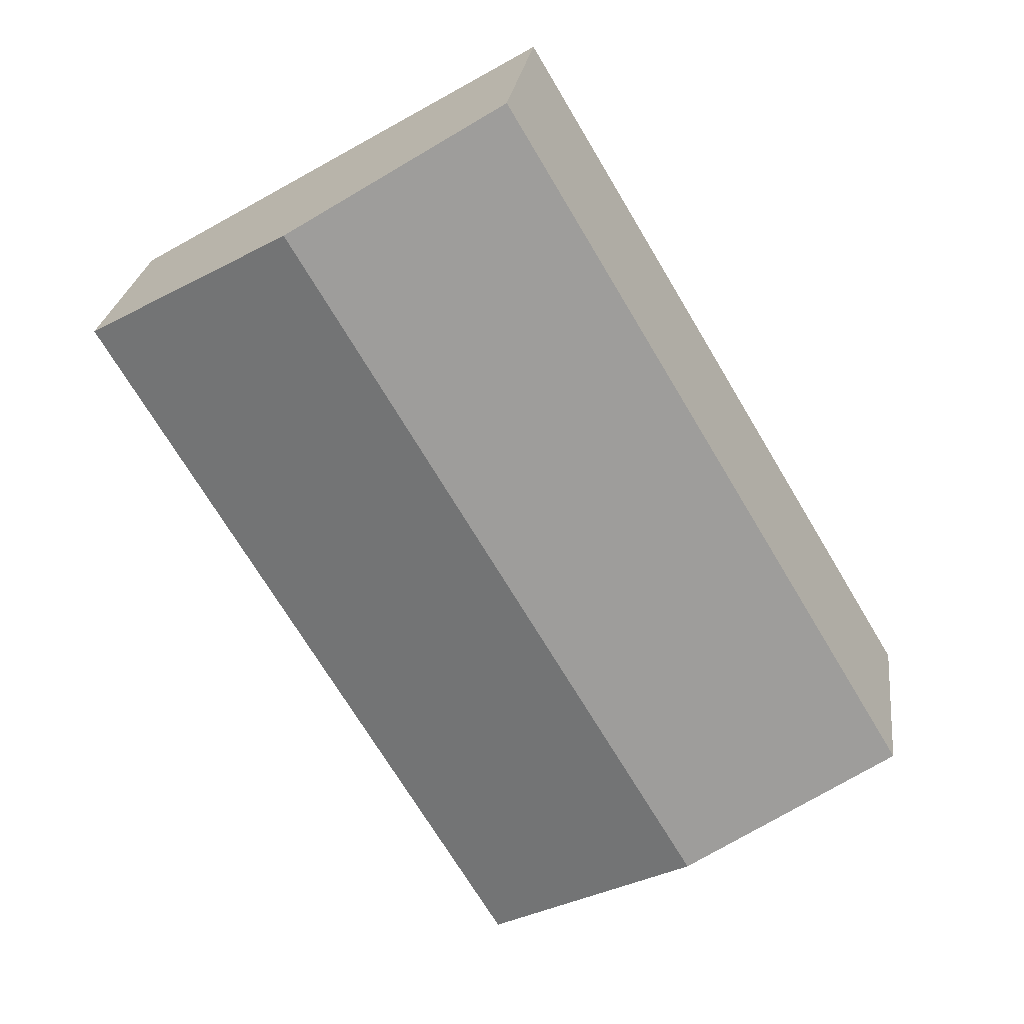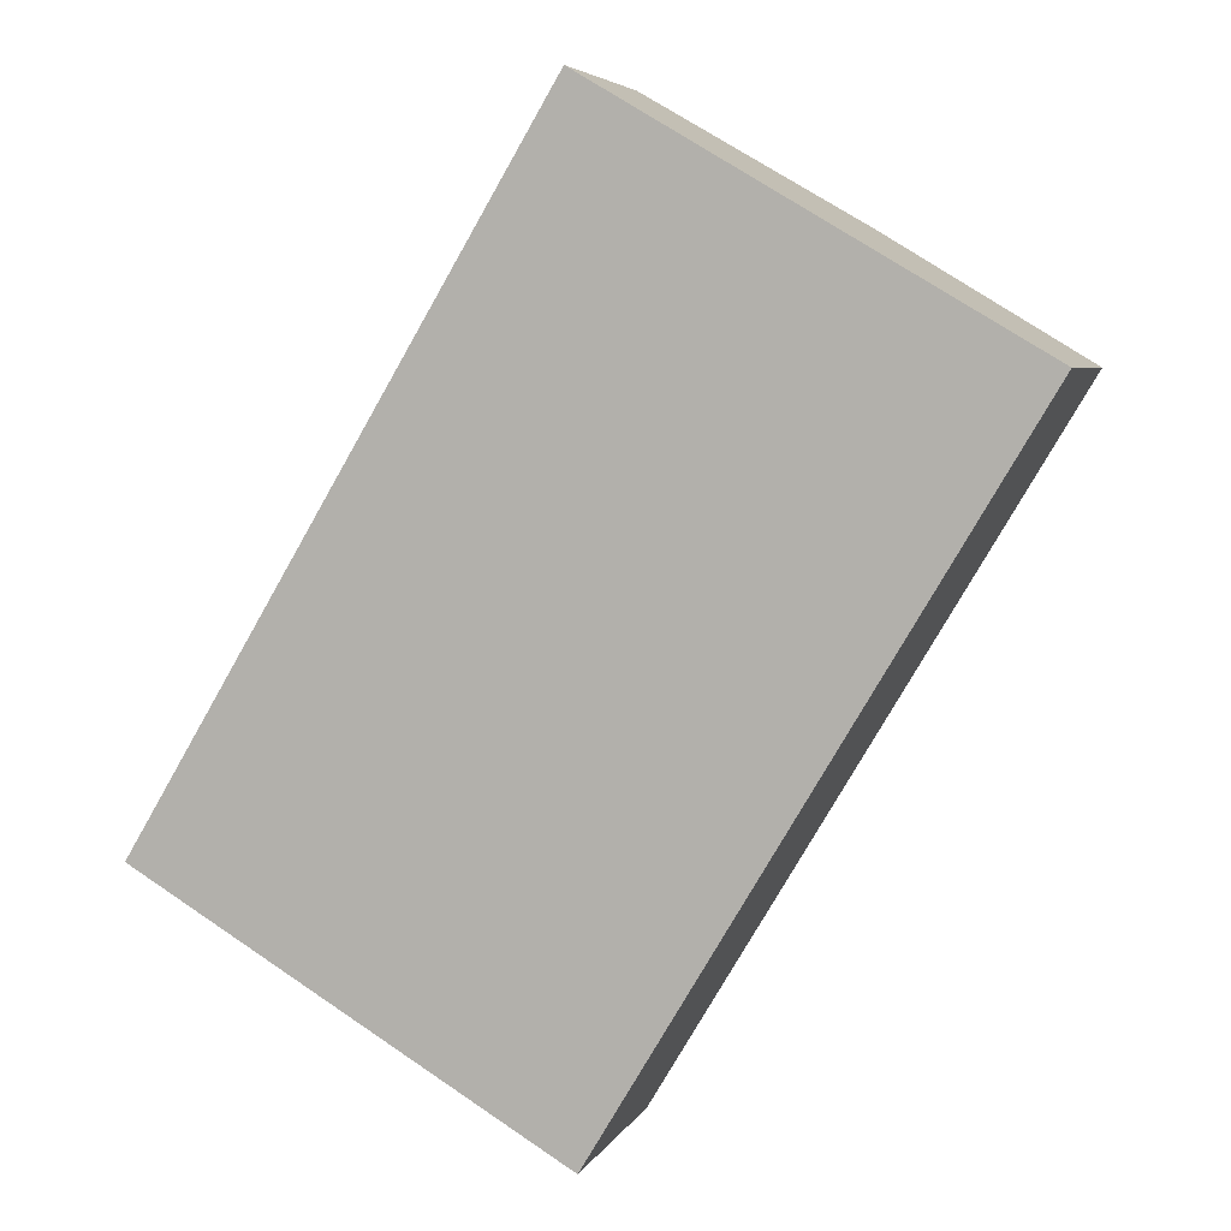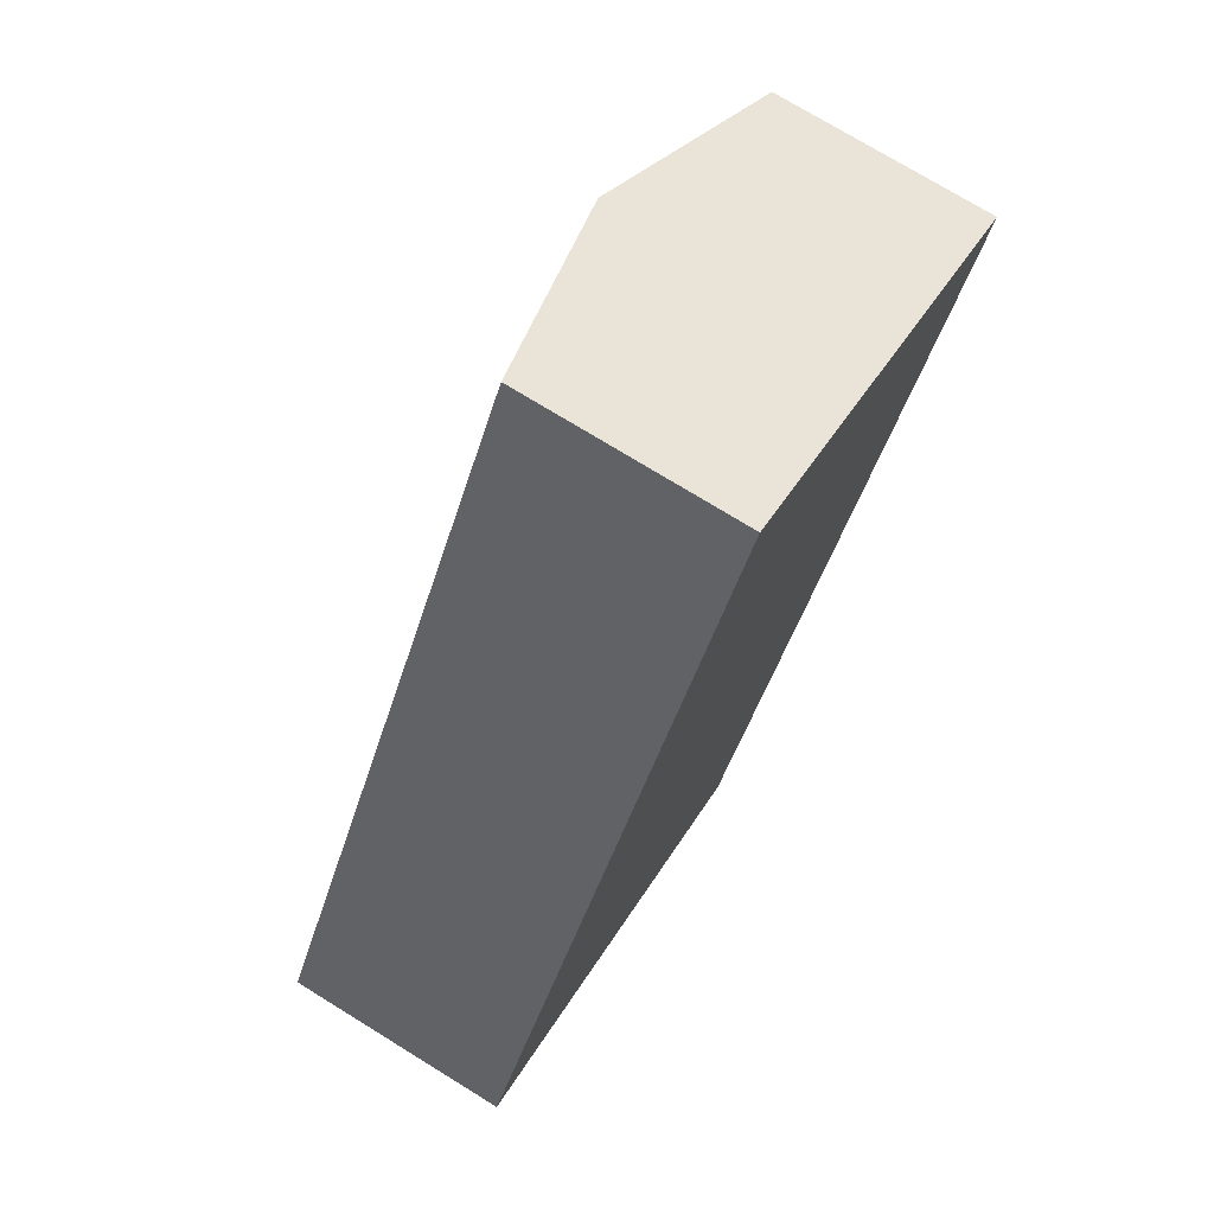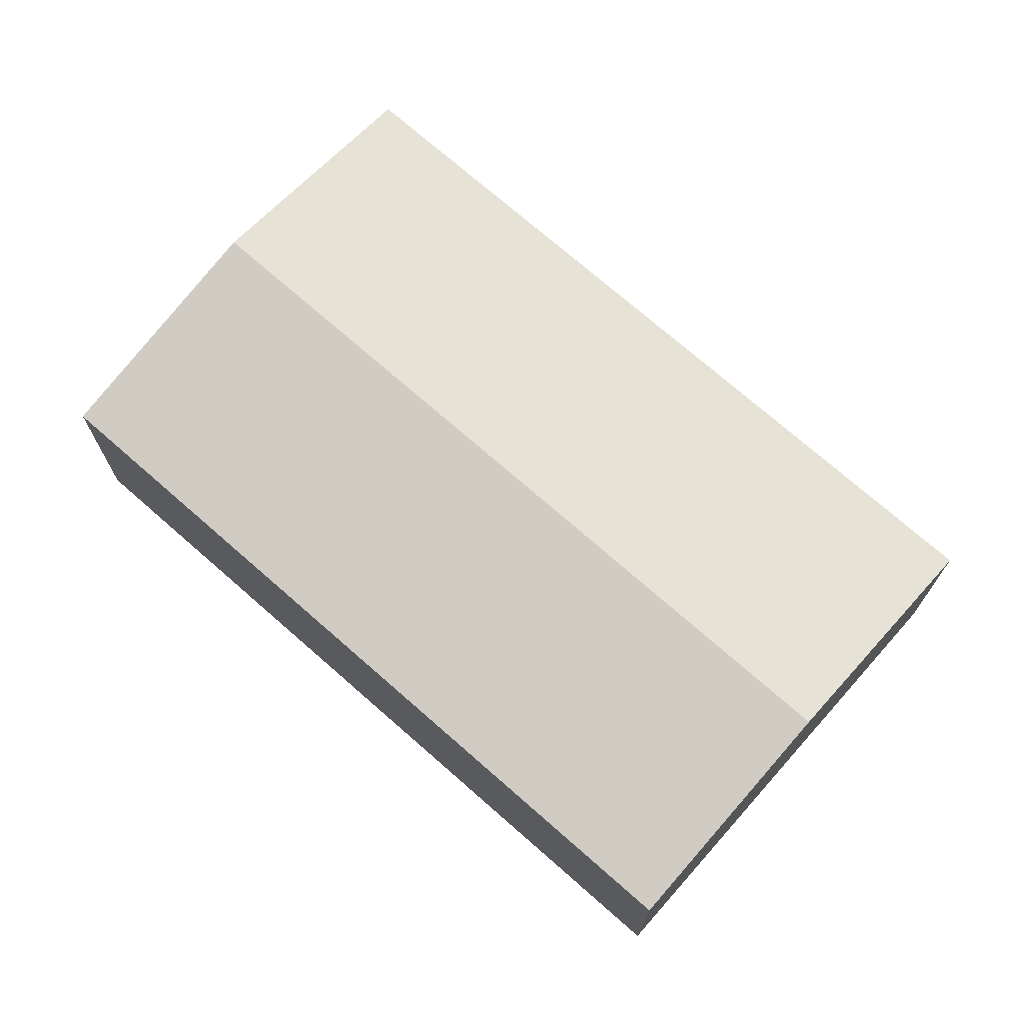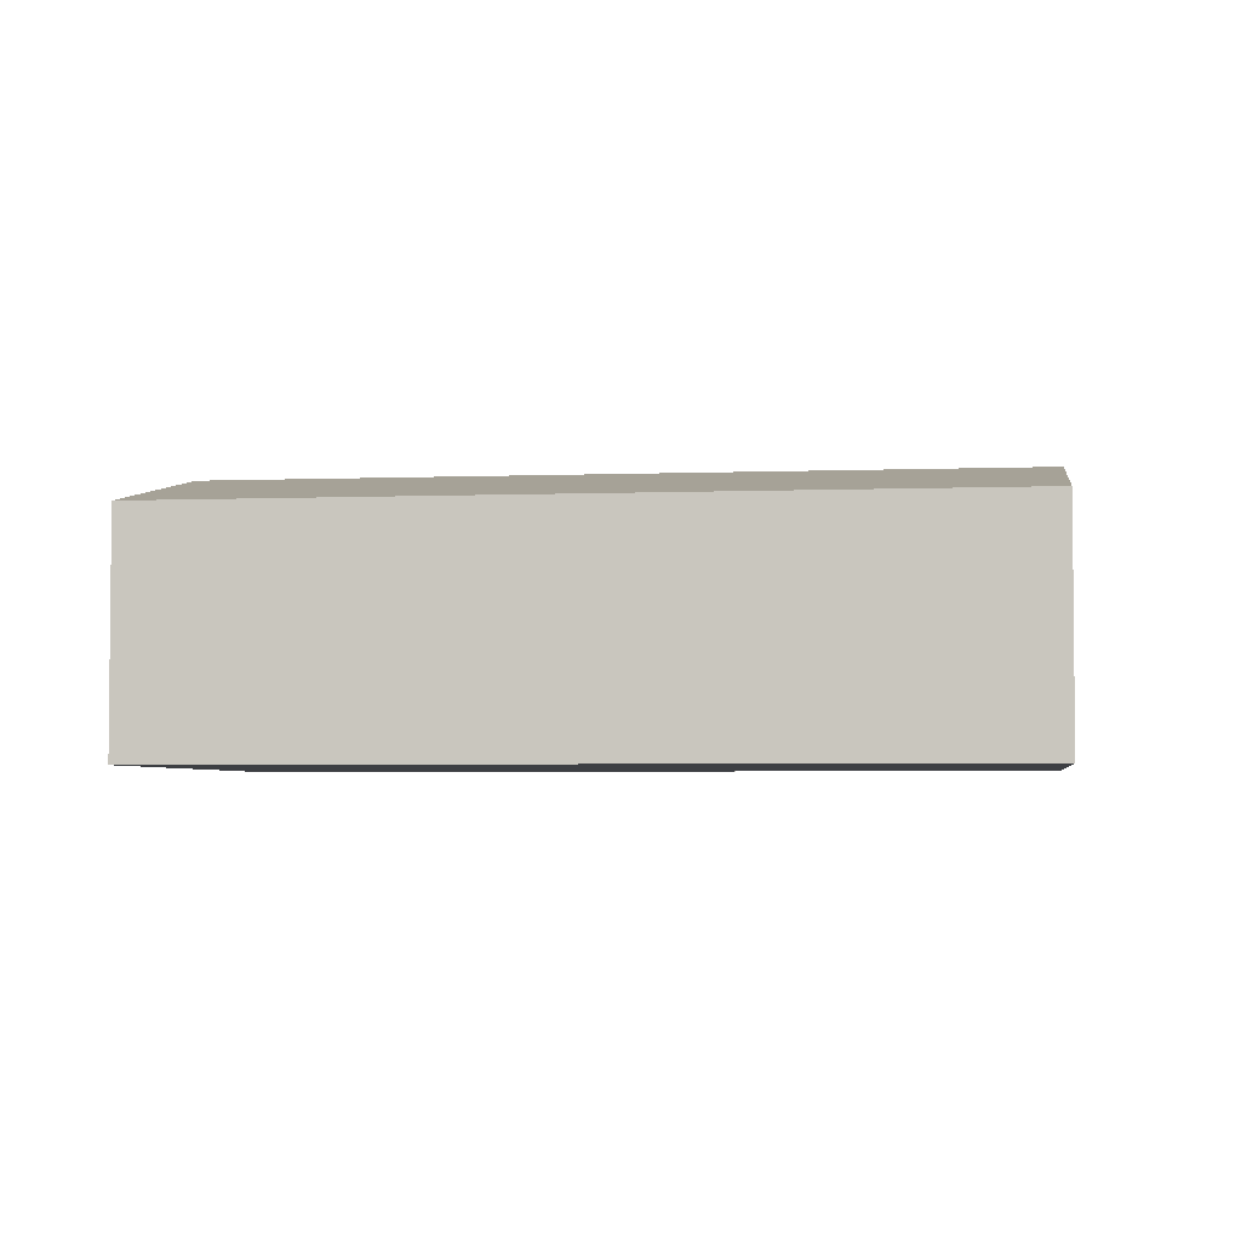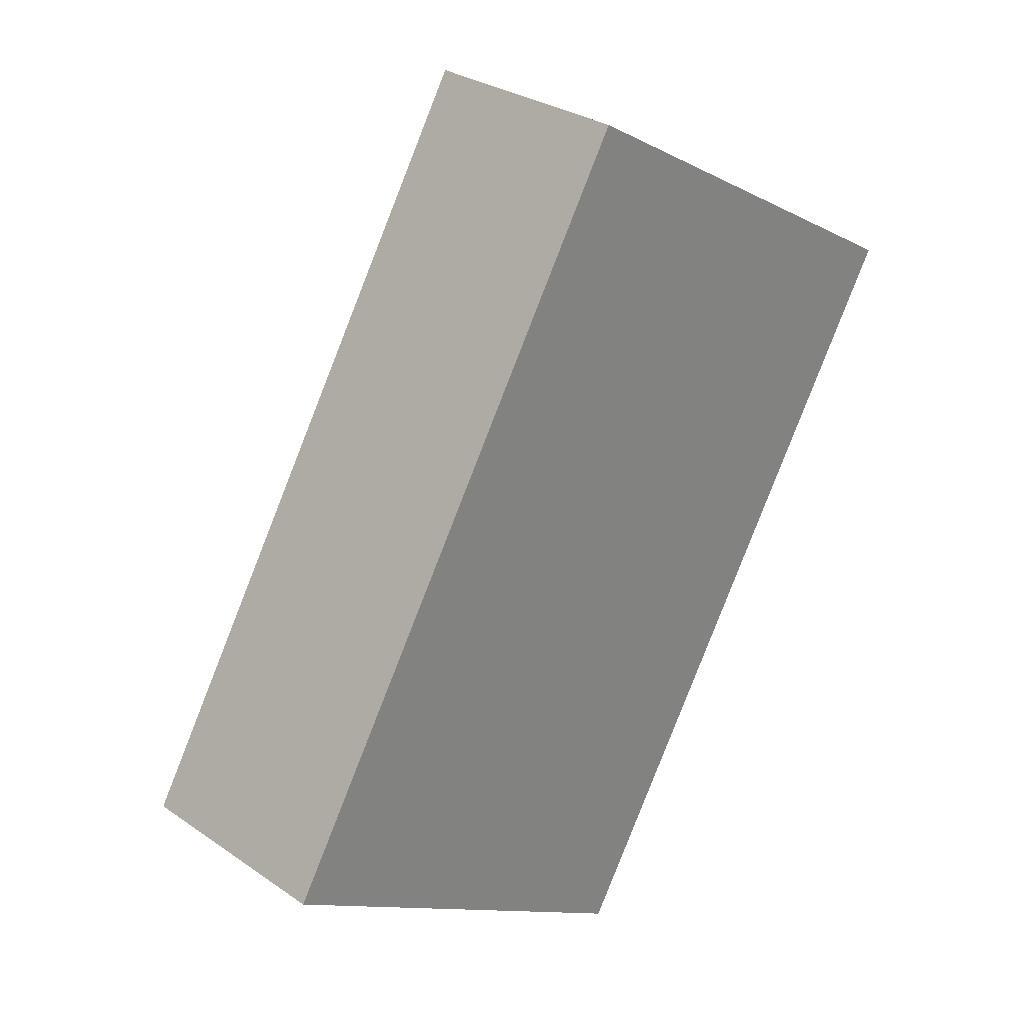
<metadata>
{"format":"obj","ext":"obj","renderer":"f3d","projection":"perspective","resolution":1024,"background":"white","views":[{"elev":25.0,"azim":-173.0,"up":"+Z"},{"elev":5.1,"azim":16.0,"up":"+Z"},{"elev":74.3,"azim":-58.4,"up":"+Z"},{"elev":72.8,"azim":-17.9,"up":"+Y"},{"elev":-3.9,"azim":-51.6,"up":"+Y"},{"elev":29.2,"azim":-44.5,"up":"+Z"}]}
</metadata>
<code>
v  15.93 8.452 -9.475
v  23.52 10.2 21.33
v  31.5 8.452 16.61
v  7.962 10.2 -4.735
v  3.036 8.453 5.097
v  0 8.454 5.177e-16
v  6.15 8.452 10.32
v  9.454 8.451 15.87
v  12.5 8.45 20.98
v  14.26 8.45 23.94
v  15.38 8.45 25.81
v  15.53 8.45 26.07
v  0 0 0
v  3.036 -3.121e-16 5.097
v  6.15 -6.322e-16 10.32
v  9.454 -9.718e-16 15.87
v  12.5 -1.285e-15 20.98
v  14.26 -1.466e-15 23.94
v  15.53 -1.596e-15 26.07
v  15.38 -1.581e-15 25.81
v  23.52 -1.306e-15 21.33
v  31.5 -1.017e-15 16.61
v  15.93 5.802e-16 -9.475
v  7.962 2.899e-16 -4.735
g defaultobject
f 1 2 3
f 2 1 4
f 5 4 6
f 4 5 2
f 2 5 7
f 2 7 8
f 2 8 9
f 2 9 10
f 2 10 11
f 2 11 12
f 13 5 6
f 5 13 14
f 5 14 7
f 7 14 15
f 7 15 8
f 8 15 16
f 8 16 9
f 9 16 17
f 9 17 10
f 10 17 18
f 10 18 11
f 11 18 12
f 12 18 19
f 19 18 20
f 19 2 12
f 2 19 21
f 2 21 3
f 3 21 22
f 22 1 3
f 1 22 23
f 4 13 6
f 13 4 1
f 13 1 24
f 24 1 23
f 20 21 19
f 21 20 18
f 21 18 17
f 21 17 16
f 21 16 15
f 21 15 22
f 22 15 14
f 22 14 13
f 22 13 23
f 23 13 24

</code>
